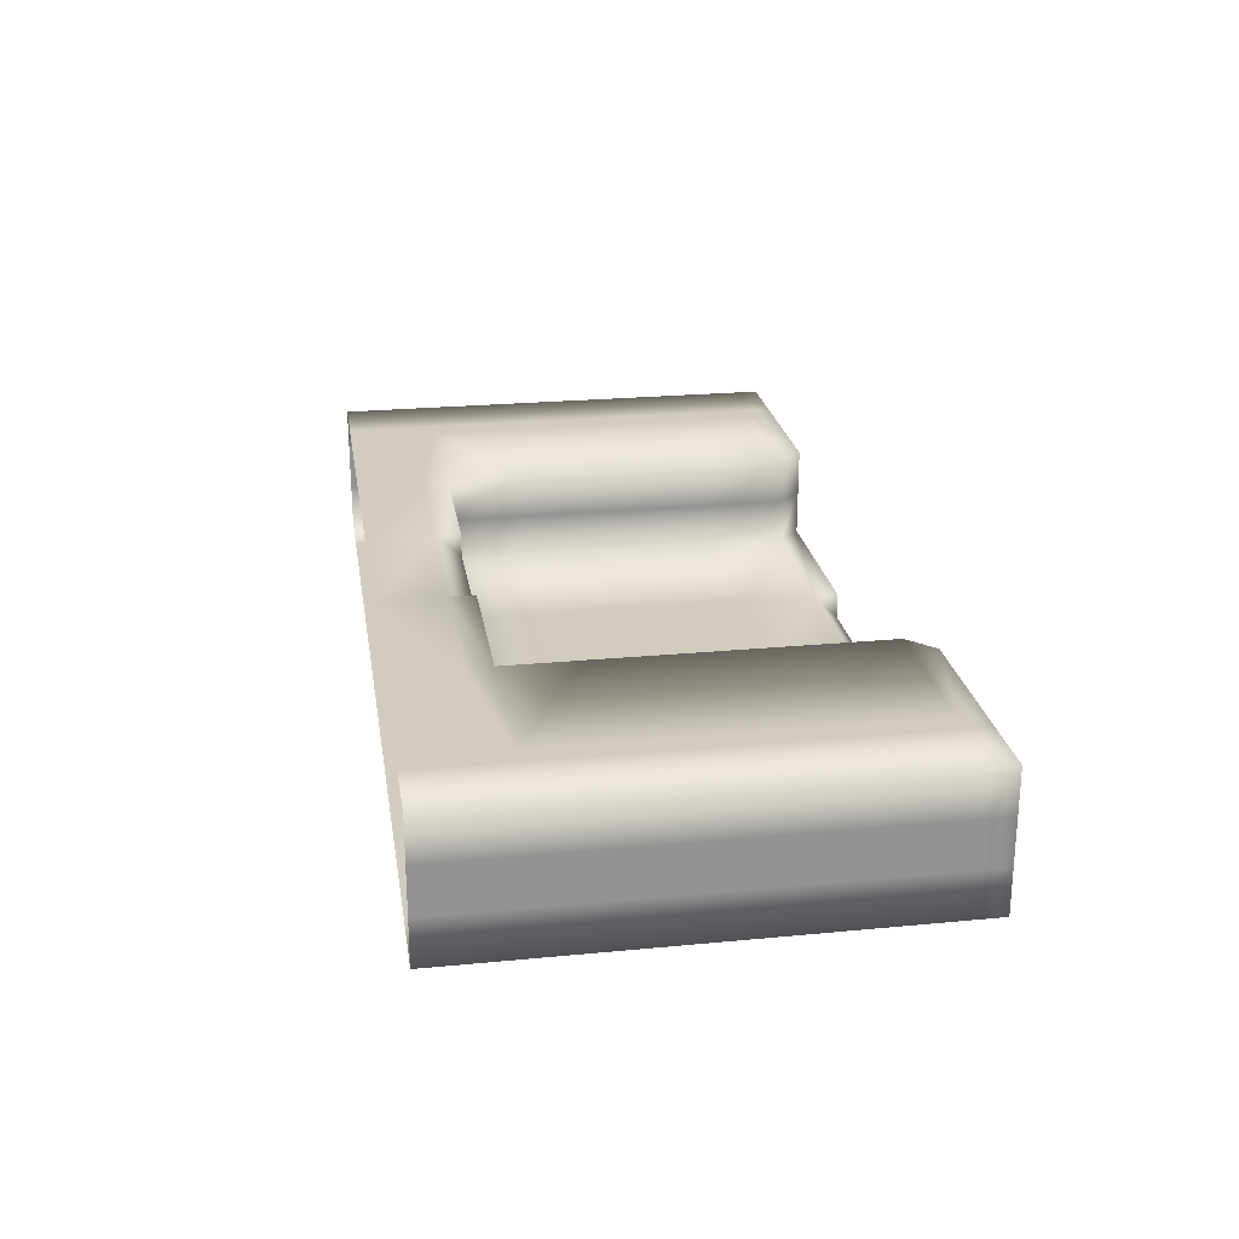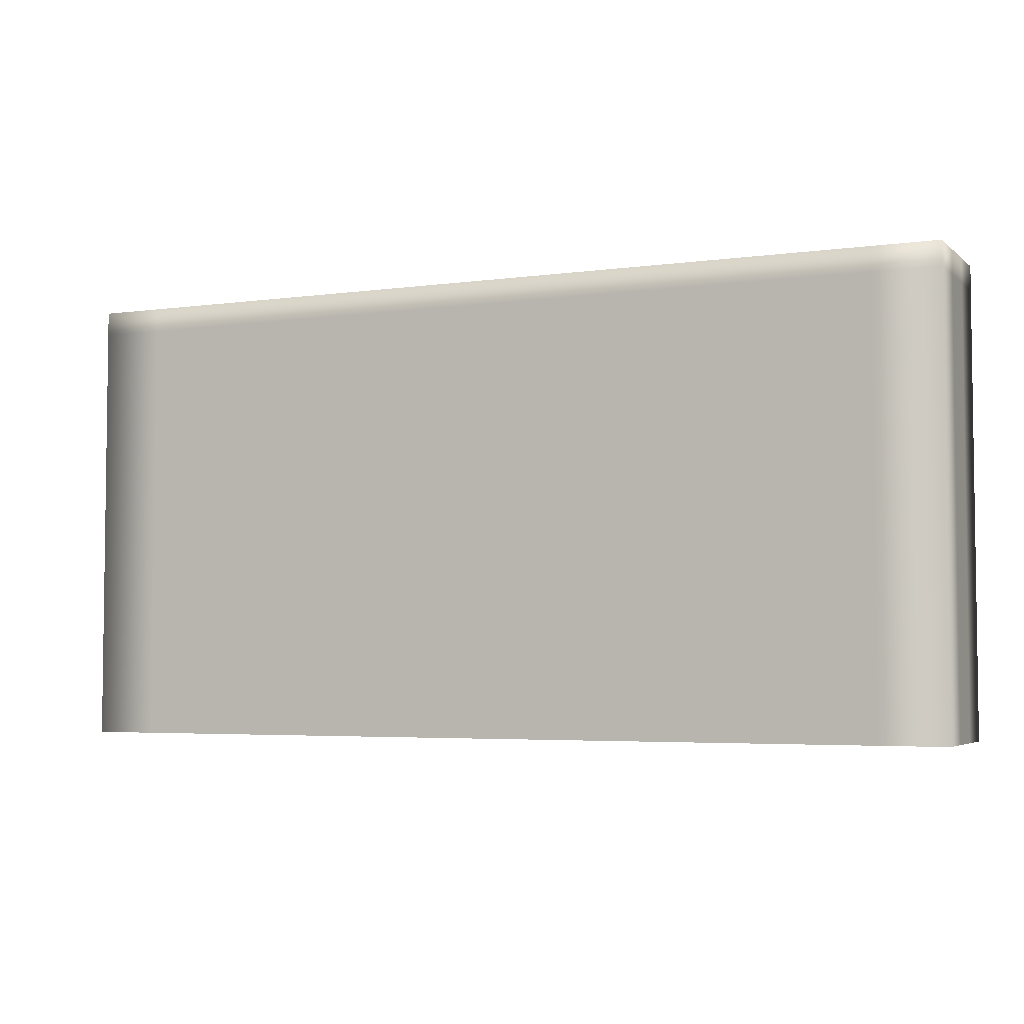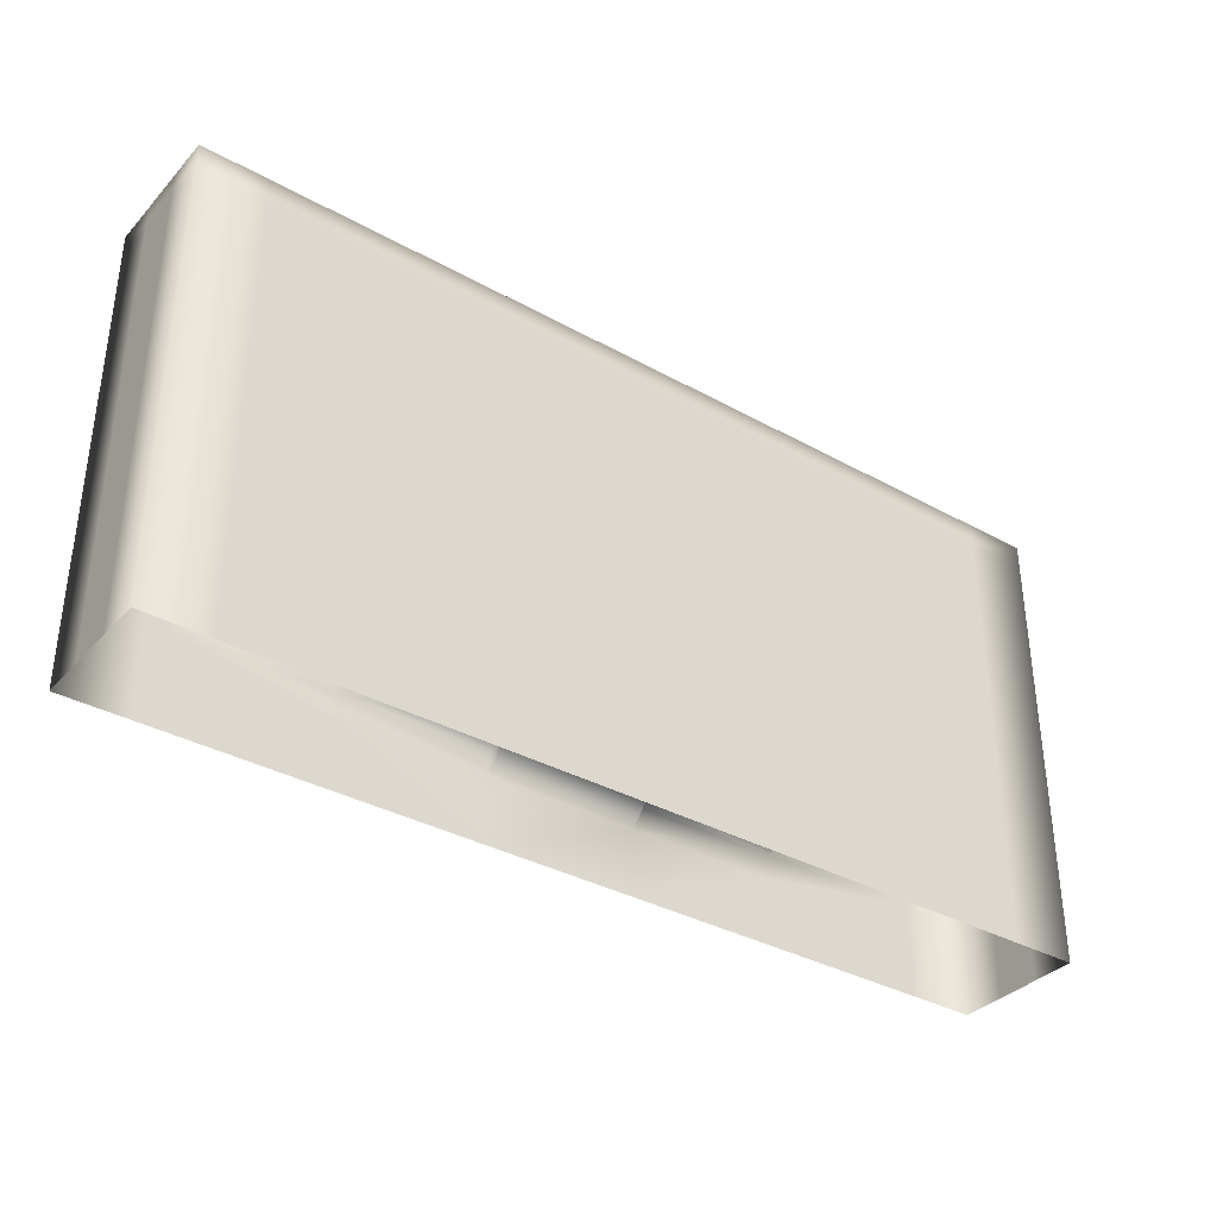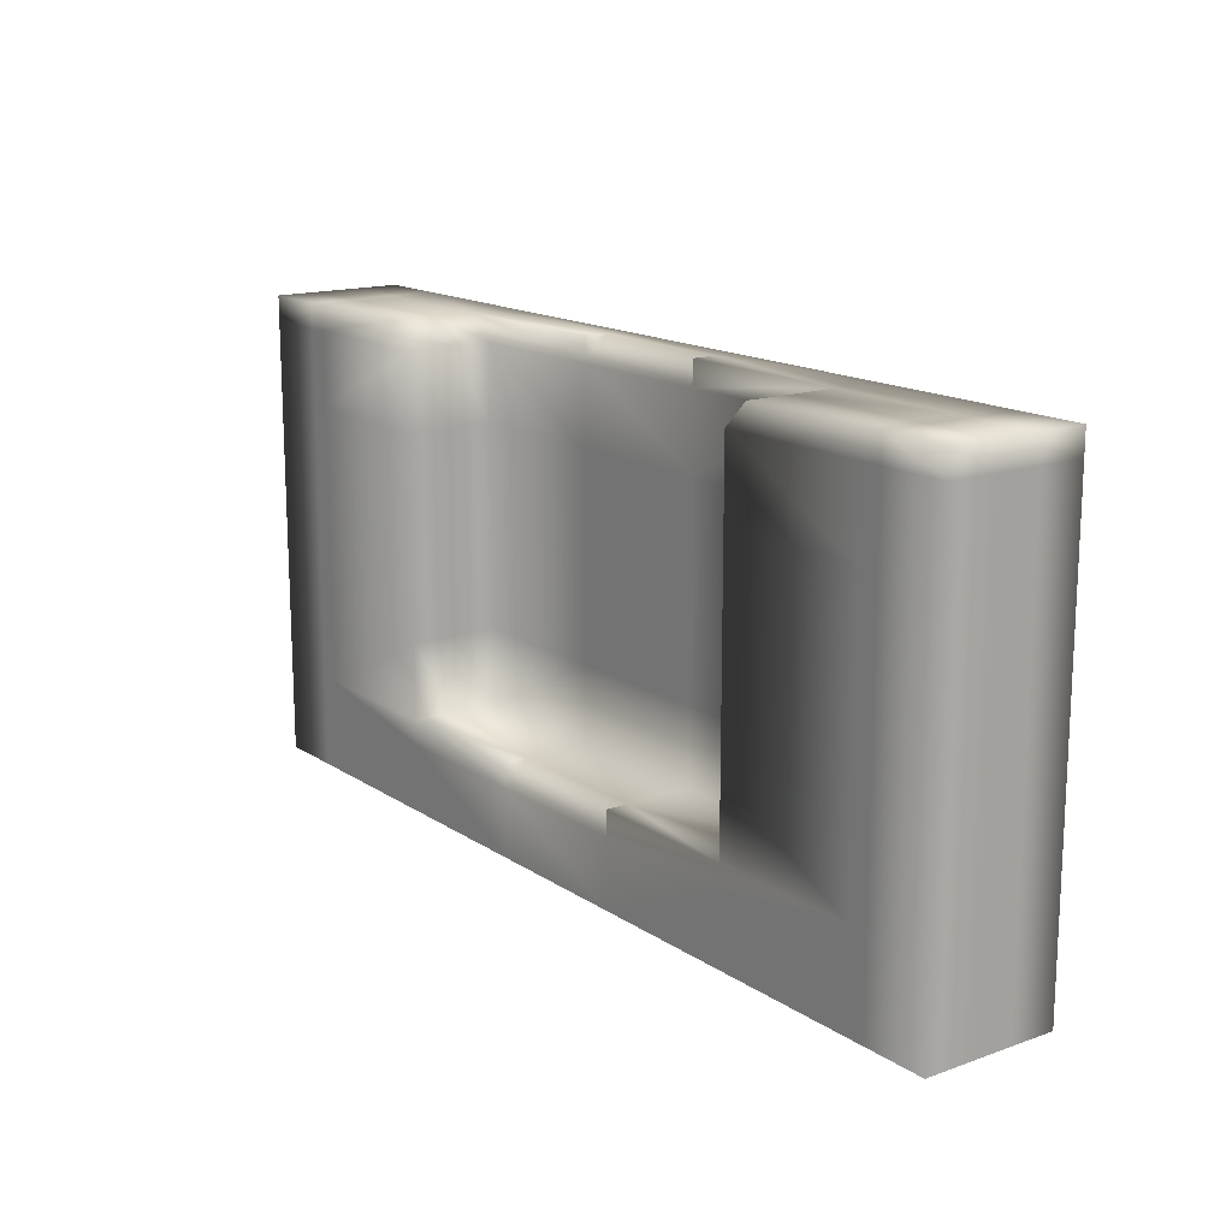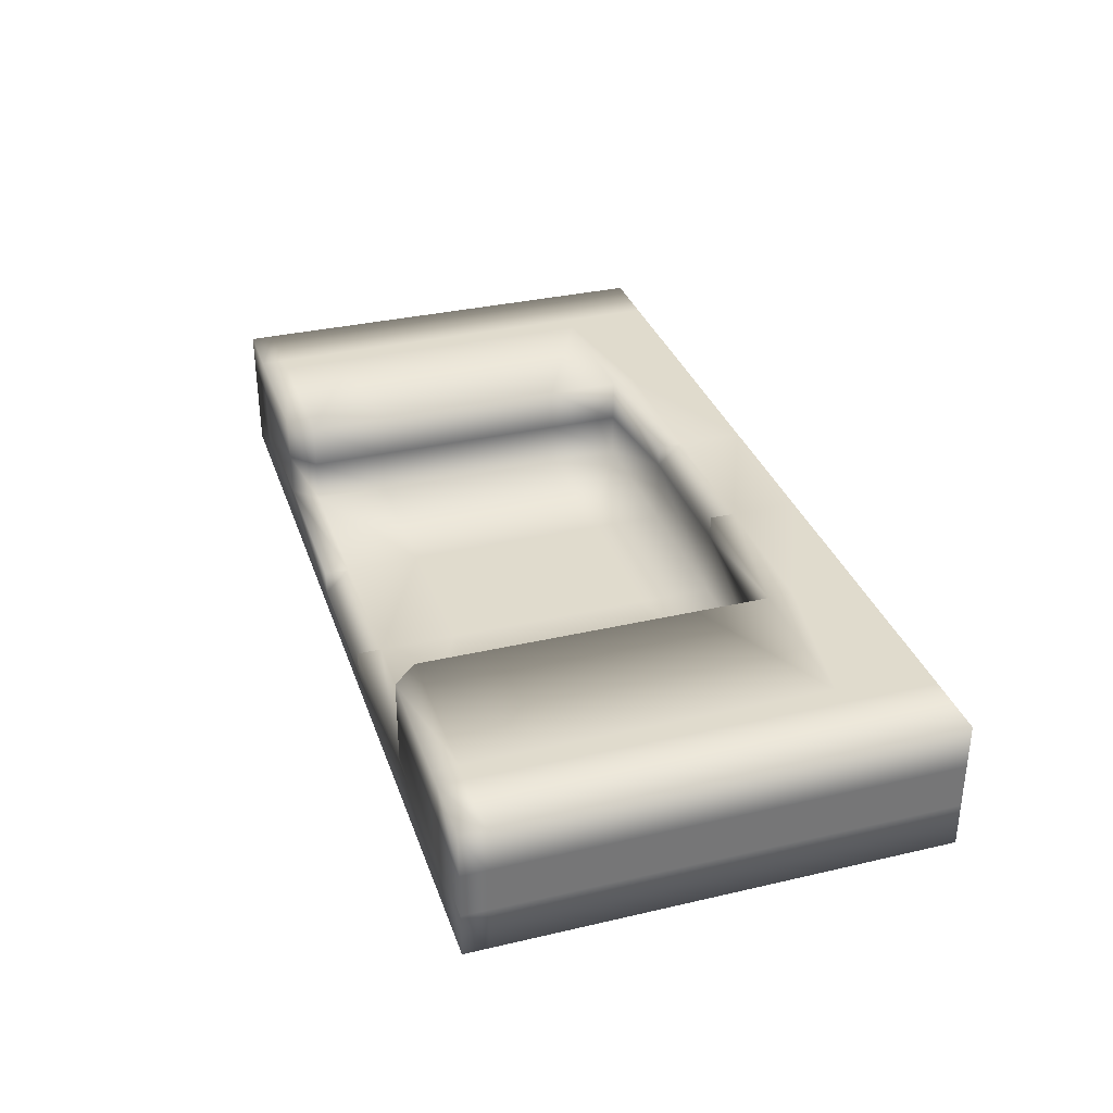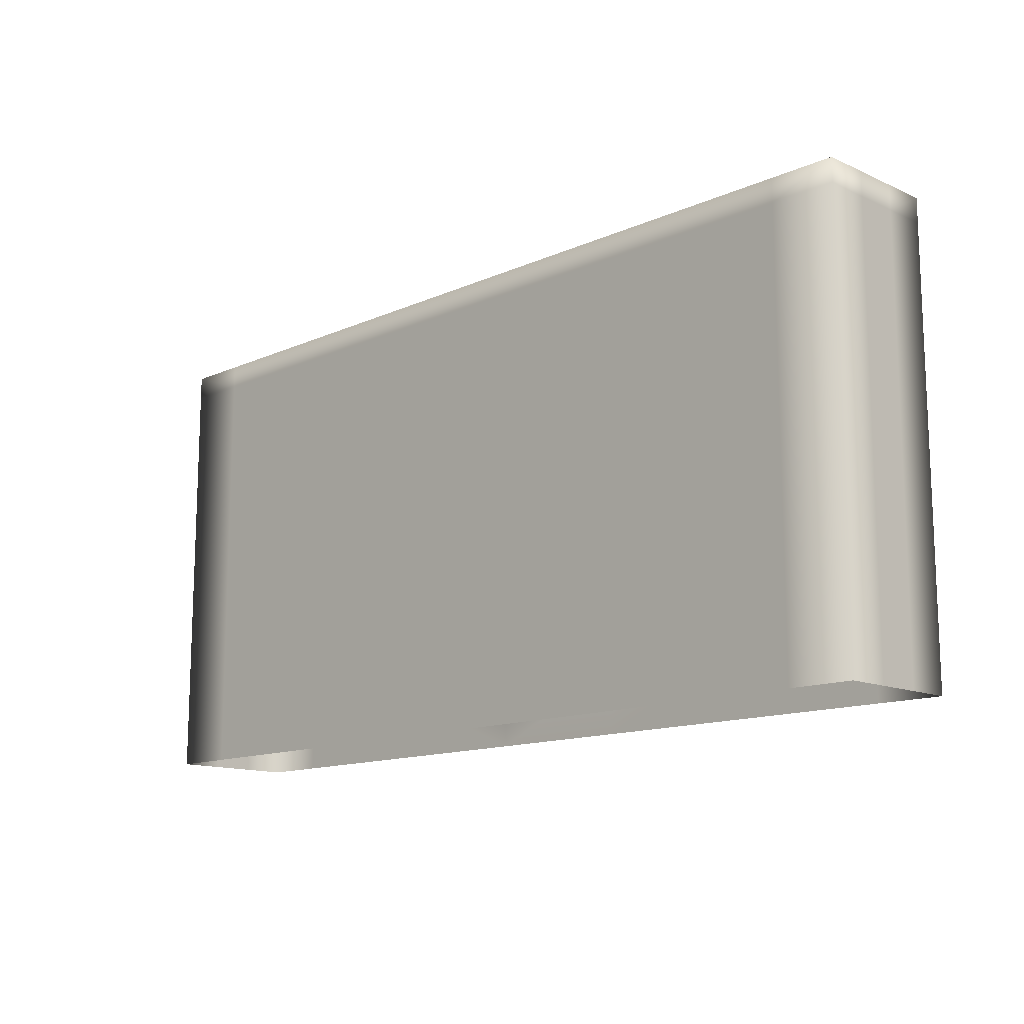
<metadata>
{"format":"obj","ext":"obj","renderer":"f3d","projection":"perspective","resolution":1024,"background":"white","views":[{"elev":23.8,"azim":-99.1,"up":"+Y"},{"elev":-4.4,"azim":24.3,"up":"+Z"},{"elev":-35.4,"azim":-36.3,"up":"+Z"},{"elev":15.5,"azim":-126.5,"up":"+Z"},{"elev":33.3,"azim":72.3,"up":"+Y"},{"elev":-13.4,"azim":45.0,"up":"+Z"}]}
</metadata>
<code>
v  8.139 -2 5.5
v  5.861 -2 5.5
v  5.861 -2 4
v  8.139 -2 4
v  14 -1.333 4
v  14 -0.6667 4
v  14 -0.6667 5.5
v  14 -1.333 5.5
v  14 -1.333 1.375
v  14 -0.6667 1.375
v  14 -0.6667 2.5
v  14 -1.333 2.5
v  14 -0.6667 7
v  14 -1.333 7
v  14 -1.333 6.632
v  14 -0.6667 6.632
v  12.7 0 5.5
v  13 0 5.5
v  13 0 4
v  12.7 0 4
v  10.42 0 5.5
v  10.42 0 4
v  12.7 -2 4
v  13 -2 4
v  13 -2 5.5
v  12.7 -2 5.5
v  10.42 -2 4
v  10.42 -2 5.5
v  13 -1.333 7
v  13 -0.6667 7
v  12.7 -0.6667 7
v  12.7 -1.333 7
v  10.79 -0.6667 7
v  10.79 -1.333 7
v  12.7 0 2.5
v  13 0 2.5
v  13 0 1.375
v  12.7 0 1.375
v  10.42 0 2.5
v  10.42 0 1.375
v  12.7 0 7
v  13 0 7
v  13 0 6.632
v  12.7 0 6.632
v  10.79 0 7
v  10.42 0 6.632
v  12.7 -2 6.632
v  13 -2 6.632
v  13 -2 7
v  12.7 -2 7
v  10.42 -2 6.632
v  10.42 -2 7
v  8.139 -2 6.632
v  8.139 -2 7
v  12.7 -2 -0
v  13 -2 -0
v  13 -2 1
v  12.7 -2 1
v  10.42 -2 -0
v  10.42 -2 1
v  8.139 -2 -0
v  8.139 -2 1
v  12.7 -2 2.5
v  13 -2 2.5
v  10.42 -2 2.5
v  8.139 -2 2.5
v  14 0 5.5
v  14 0 4
v  14 -2 4
v  14 -2 5.5
v  14 0 2.5
v  14 0 1.375
v  14 0 7
v  14 0 6.632
v  14 -2 6.632
v  14 -2 7
v  14 -2 -0
v  14 -2 1
v  14 -2 2.5
v  8.139 -2 1.375
v  5.861 -2 1.375
v  5.861 -2 1
v  14 -1.333 -0
v  14 -0.6667 -0
v  14 -0.6667 1
v  14 -1.333 1
v  13 0 1
v  13 0 -0
v  12.7 0 -0
v  12.7 0 1
v  10.42 0 -0
v  10.42 0 1
v  8.139 0 -0
v  8.139 0 1
v  13 -2 1.375
v  12.7 -2 1.375
v  10.42 -2 1.375
v  14 0 1
v  14 0 -0
v  14 -2 1.375
v  8.139 0 1.375
v  5.861 -2 2.5
v  8.139 -1.333 7
v  8.139 -1.701 7
v  10.42 -0.6667 4
v  10.42 -0.6667 5.5
v  10.42 -0.6667 1.375
v  10.42 -0.6667 2.5
v  10.42 -0.6667 6.632
v  8.139 -0.3417 1.375
v  10.42 -1.333 4
v  10.42 -1.333 5.5
v  10.42 -1.333 1.375
v  10.42 -1.333 2.5
v  10.42 -1.333 6.632
v  8.139 -1.333 1.375
v  8.139 -1.333 2.5
v  5.861 -1.333 1.375
v  5.861 -1.333 2.5
v  8.139 -1.333 4
v  8.139 -1.333 5.5
v  5.861 -1.333 4
v  5.861 -1.333 5.5
v  8.139 -1.333 6.632
v  5.861 -1.333 6.632
v  5.861 -2 -0
v  0 -1.333 4
v  0 -1.333 5.5
v  0 -0.6667 5.5
v  0 -0.6667 4
v  5.861 0 -0
v  5.861 0 1
v  5.861 -2 7
v  5.861 -2 6.632
v  0 -1.333 1.375
v  0 -1.333 2.5
v  0 -0.6667 2.5
v  0 -0.6667 1.375
v  0 -0.6667 7
v  0 -0.6667 6.632
v  0 -1.333 6.632
v  0 -1.333 7
v  1.303 0 5.5
v  1.303 0 4
v  1 0 4
v  1 0 5.5
v  3.582 0 5.5
v  3.582 0 4
v  1.303 -2 4
v  1.303 -2 5.5
v  1 -2 5.5
v  1 -2 4
v  3.582 -2 4
v  3.582 -2 5.5
v  1 -1.333 7
v  1.303 -1.333 7
v  1.303 -0.6667 7
v  1 -0.6667 7
v  3.211 -1.333 7
v  3.211 -0.6667 7
v  1.303 0 2.5
v  1.303 0 1.375
v  1 0 1.375
v  1 0 2.5
v  3.582 0 2.5
v  3.582 0 1.375
v  1.303 0 7
v  1.303 0 6.632
v  1 0 6.632
v  1 0 7
v  3.211 0 7
v  3.582 0 6.632
v  1.303 -2 6.632
v  1.303 -2 7
v  1 -2 7
v  1 -2 6.632
v  3.582 -2 6.632
v  3.582 -2 7
v  1.303 -2 -0
v  1.303 -2 1
v  1 -2 1
v  1 -2 -0
v  3.582 -2 -0
v  3.582 -2 1
v  1.303 -2 2.5
v  1 -2 2.5
v  3.582 -2 2.5
v  0 0 4
v  0 0 5.5
v  0 -2 5.5
v  0 -2 4
v  0 0 1.375
v  0 0 2.5
v  0 0 6.632
v  0 0 7
v  0 -2 7
v  0 -2 6.632
v  0 -2 1
v  0 -2 -0
v  0 -2 2.5
v  0 -1.333 -0
v  0 -1.333 1
v  0 -0.6667 1
v  0 -0.6667 -0
v  1 0 1
v  1.303 0 1
v  1.303 0 -0
v  1 0 -0
v  3.582 0 1
v  3.582 0 -0
v  1.303 -2 1.375
v  1 -2 1.375
v  3.582 -2 1.375
v  0 0 1
v  0 0 -0
v  0 -2 1.375
v  5.861 0 1.375
v  5.861 -1.333 7
v  5.861 -1.701 7
v  3.582 -0.6667 5.5
v  3.582 -0.6667 4
v  3.582 -0.6667 2.5
v  3.582 -0.6667 1.375
v  3.582 -0.6667 6.632
v  5.861 -0.3417 1.375
v  3.582 -1.333 5.5
v  3.582 -1.333 4
v  3.582 -1.333 2.5
v  3.582 -1.333 1.375
v  3.582 -1.333 6.632
o ground_gap_mid
g ground_gap_mid
f 1 2 3 4
f 5 6 7 8
f 9 10 11 12
f 12 11 6 5
f 13 14 15 16
f 16 15 8 7
f 17 18 19 20
f 21 17 20 22
f 23 24 25 26
f 27 23 26 28
f 4 27 28 1
f 29 30 31 32
f 32 31 33 34
f 35 36 37 38
f 39 35 38 40
f 20 19 36 35
f 22 20 35 39
f 41 42 43 44
f 45 41 44 46
f 44 43 18 17
f 46 44 17 21
f 47 48 49 50
f 51 47 50 52
f 53 51 52 54
f 26 25 48 47
f 28 26 47 51
f 1 28 51 53
f 55 56 57 58
f 59 55 58 60
f 61 59 60 62
f 63 64 24 23
f 65 63 23 27
f 66 65 27 4
f 18 67 68 19
f 24 69 70 25
f 14 13 30 29
f 36 71 72 37
f 19 68 71 36
f 42 73 74 43
f 43 74 67 18
f 48 75 76 49
f 25 70 75 48
f 56 77 78 57
f 64 79 69 24
f 62 80 81 82
f 83 84 85 86
f 87 88 89 90
f 90 89 91 92
f 92 91 93 94
f 57 95 96 58
f 58 96 97 60
f 60 97 80 62
f 98 99 88 87
f 78 100 95 57
f 86 85 10 9
f 37 87 90 38
f 38 90 92 40
f 40 92 94 101
f 72 98 87 37
f 80 66 102 81
f 95 64 63 96
f 96 63 65 97
f 97 65 66 80
f 100 79 64 95
f 6 68 67 7
f 8 70 69 5
f 10 72 71 11
f 12 79 100 9
f 11 71 68 6
f 5 69 79 12
f 14 76 75 15
f 16 74 73 13
f 15 75 70 8
f 7 67 74 16
f 30 42 41 31
f 32 50 49 29
f 31 41 45 33
f 34 52 50 32
f 103 104 34
f 13 73 42 30
f 29 49 76 14
f 84 99 98 85
f 86 78 77 83
f 85 98 72 10
f 9 100 78 86
f 21 22 105 106
f 39 40 107 108
f 22 39 108 105
f 46 21 106 109
f 40 101 110 107
f 106 105 111 112
f 108 107 113 114
f 105 108 114 111
f 109 106 112 115
f 113 116 117 114
f 117 116 118 119
f 111 114 117 120
f 112 111 120 121
f 121 120 122 123
f 115 112 121 124
f 124 121 123 125
f 94 110 101
f 124 104 103
f 34 115 124 103
f 33 109 115 34
f 45 46 109 33
f 104 54 52 34
f 61 62 82 126
f 66 4 3 102
f 110 116 113 107
f 127 128 129 130
f 131 132 94 93
f 133 134 53 54
f 134 2 1 53
f 135 136 137 138
f 136 127 130 137
f 139 140 141 142
f 140 129 128 141
f 143 144 145 146
f 147 148 144 143
f 149 150 151 152
f 153 154 150 149
f 3 2 154 153
f 155 156 157 158
f 156 159 160 157
f 161 162 163 164
f 165 166 162 161
f 144 161 164 145
f 148 165 161 144
f 167 168 169 170
f 171 172 168 167
f 168 143 146 169
f 172 147 143 168
f 173 174 175 176
f 177 178 174 173
f 134 133 178 177
f 150 173 176 151
f 154 177 173 150
f 2 134 177 154
f 179 180 181 182
f 183 184 180 179
f 126 82 184 183
f 185 149 152 186
f 187 153 149 185
f 102 3 153 187
f 146 145 188 189
f 152 151 190 191
f 142 155 158 139
f 164 163 192 193
f 145 164 193 188
f 170 169 194 195
f 169 146 189 194
f 176 175 196 197
f 151 176 197 190
f 182 181 198 199
f 186 152 191 200
f 201 202 203 204
f 205 206 207 208
f 206 209 210 207
f 209 132 131 210
f 181 180 211 212
f 180 184 213 211
f 184 82 81 213
f 214 205 208 215
f 198 181 212 216
f 202 135 138 203
f 163 162 206 205
f 162 166 209 206
f 166 217 132 209
f 192 163 205 214
f 212 211 185 186
f 211 213 187 185
f 213 81 102 187
f 216 212 186 200
f 130 129 189 188
f 128 127 191 190
f 138 137 193 192
f 136 135 216 200
f 137 130 188 193
f 127 136 200 191
f 142 141 197 196
f 140 139 195 194
f 141 128 190 197
f 129 140 194 189
f 158 157 167 170
f 156 155 175 174
f 157 160 171 167
f 159 156 174 178
f 218 159 219
f 139 158 170 195
f 155 142 196 175
f 204 203 214 215
f 202 201 199 198
f 203 138 192 214
f 135 202 198 216
f 147 220 221 148
f 165 222 223 166
f 148 221 222 165
f 172 224 220 147
f 166 223 225 217
f 220 226 227 221
f 222 228 229 223
f 221 227 228 222
f 224 230 226 220
f 229 228 119 118
f 227 122 119 228
f 122 120 117 119
f 226 123 122 227
f 230 125 123 226
f 125 219 104 124
f 132 217 225
f 125 218 219
f 159 218 125 230
f 160 159 230 224
f 171 160 224 172
f 219 159 178 133
f 116 110 225 118
f 110 94 132 225
f 54 104 219 133
f 225 223 229 118

</code>
